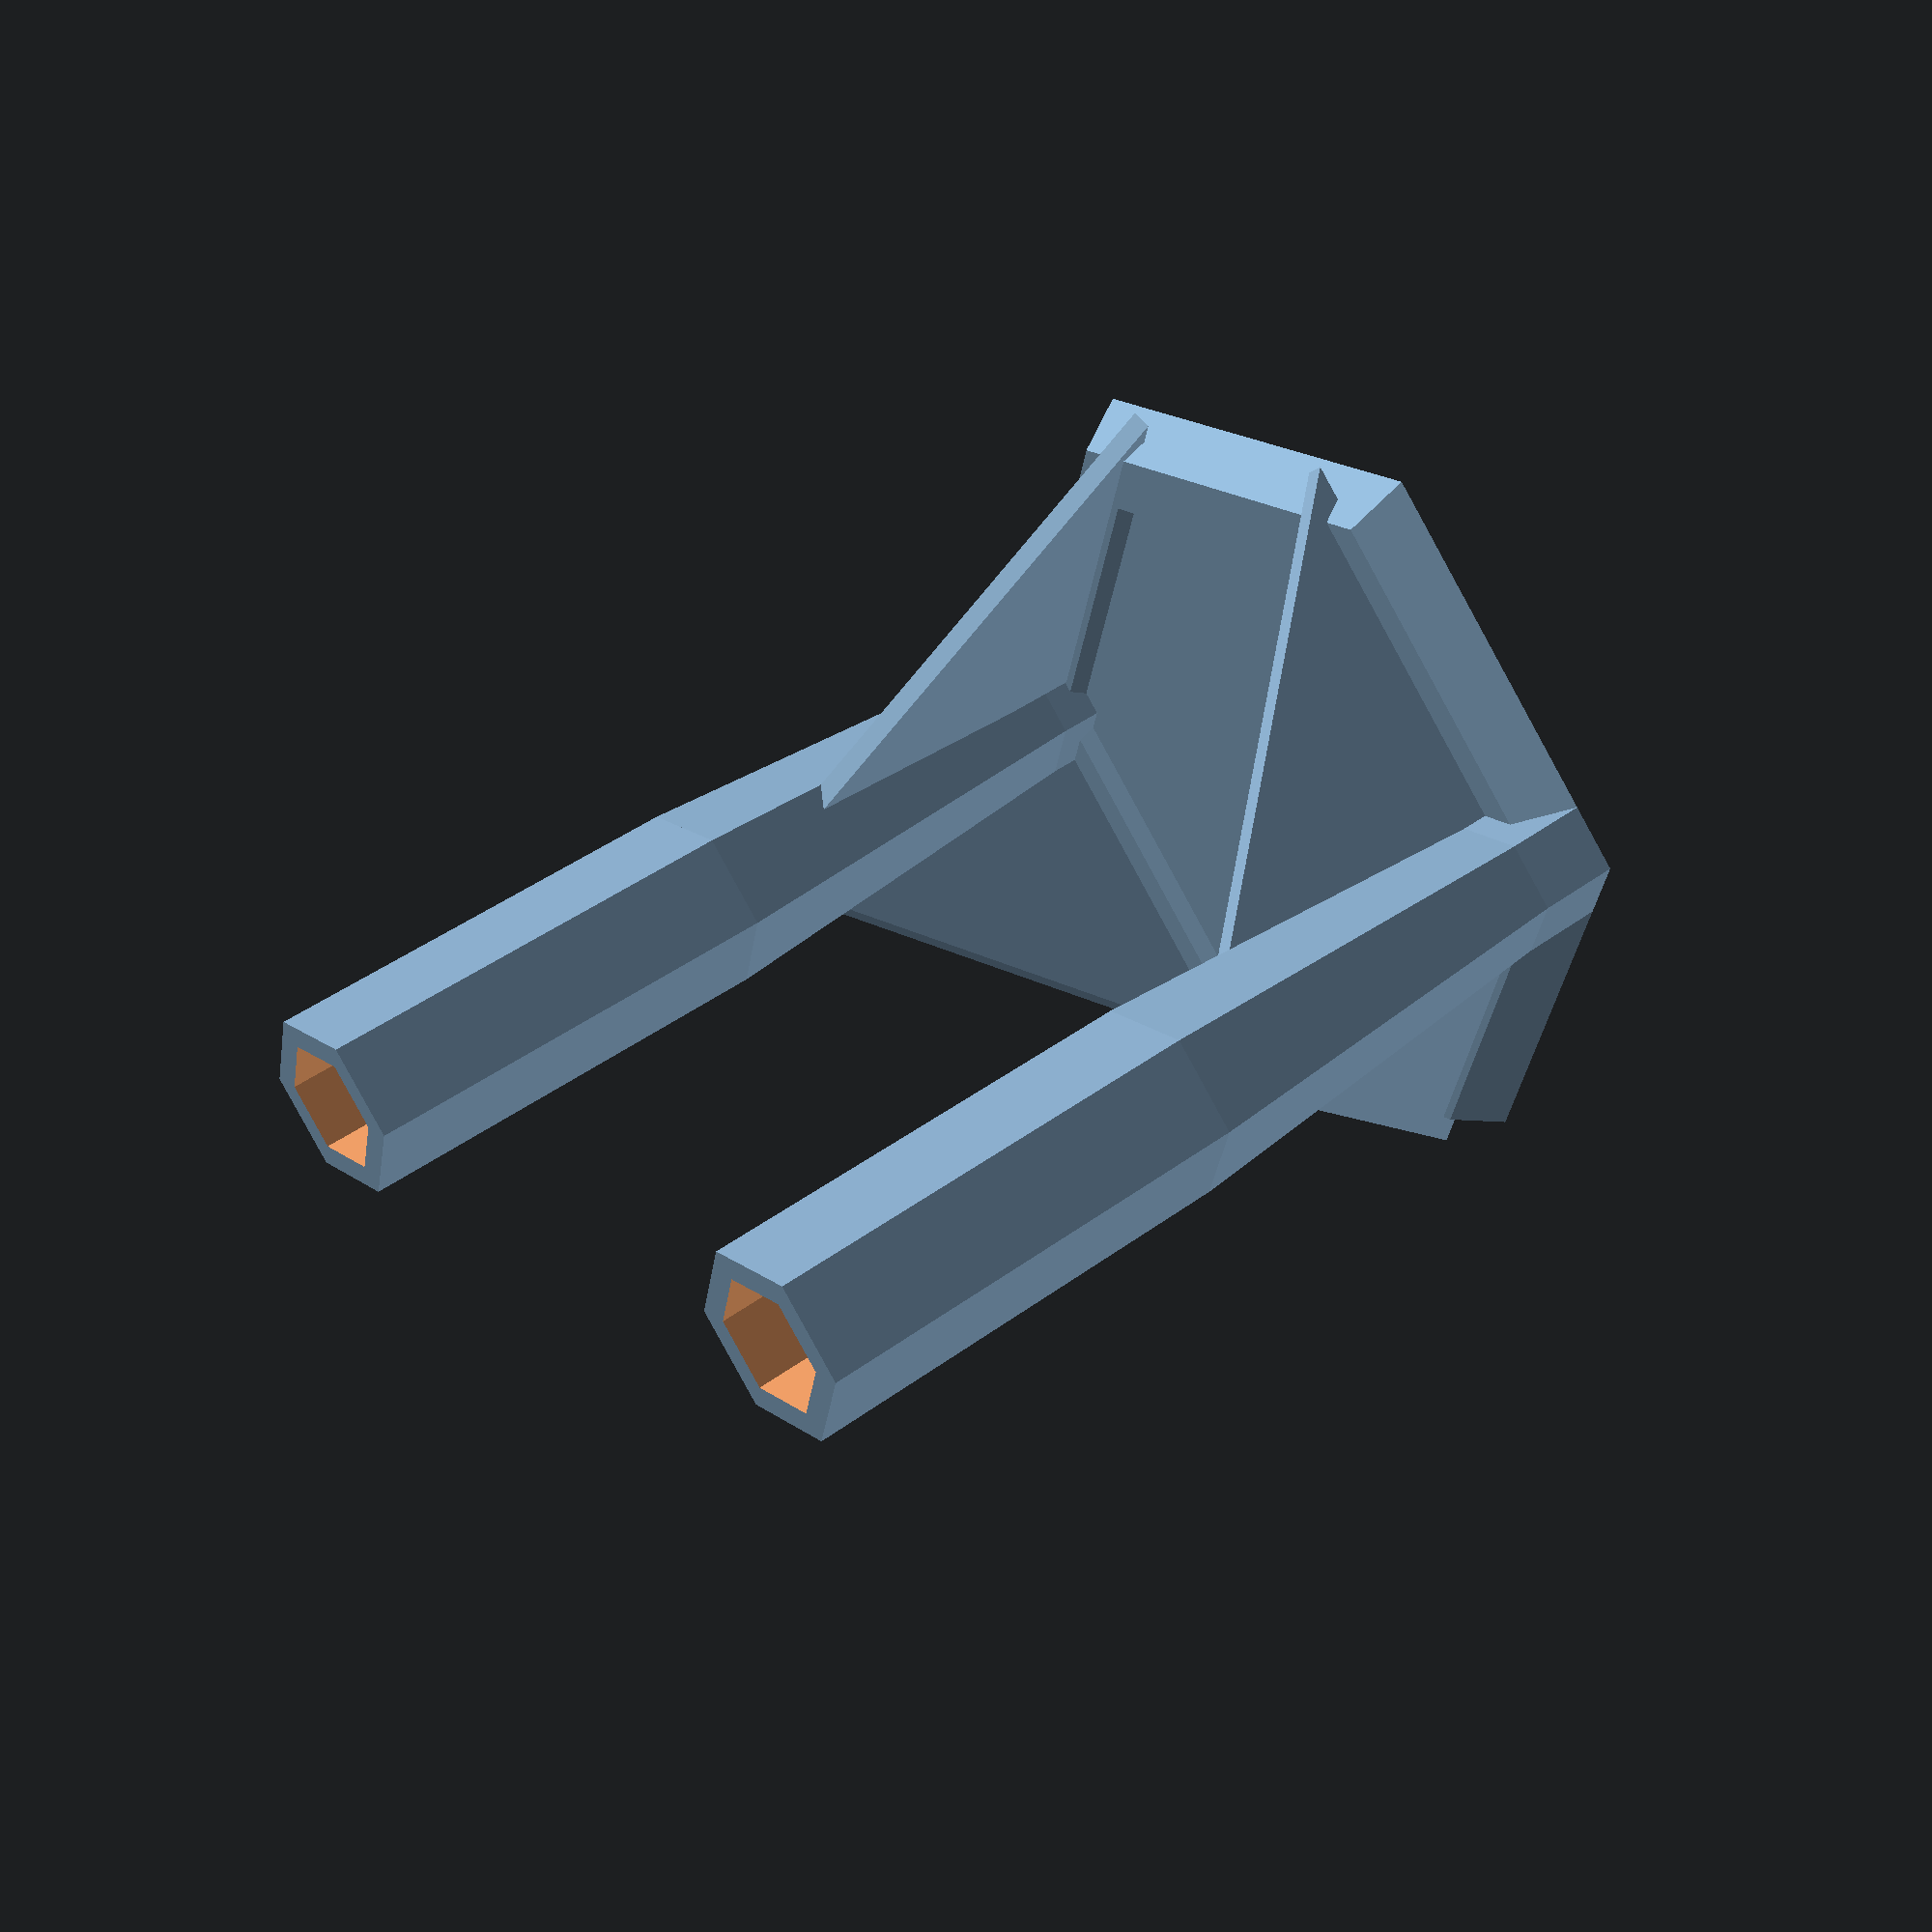
<openscad>
// -*- mode: SCAD ; c-file-style: "ellemtel" ; coding: utf-8 -*-
//
// A stand for my (Severin) milk frother.
//
// © 2018–2019 Roland Sieker <ospalh@gmail.com>
// Licence: CC-BY-SA 4.0

/* [Global] */

// … to preview. You will get all parts as separate STLs when you click “Create Thing”.
part = "s"; // [s: set, a: upper holder, b: base, t: test, st: stack]

// Set this to “render” and click on “Create Thing” when done with the setup.
preview = 1; // [0:render, 1:preview]

/* [Sizes] */

// lower diameter
d_1 = 20;  // [5:0.5:40]

// higher diameter
d_2 = 30;  // [5:0.5:40]

// hight of the holder bar
h = 20;   // [10:1:40]

// diameter of the milk frother itself
d_mf = 60; // [30:1:80]

// diameter of the gap for the axle
d_a = 2;  // [1:0.25:4]

// Hight added  to the stand. The hight of the top of the funnel will be the length of your pencil plus this.
extra_hight = 10; // [10:5:150]

/* [Hidden] */

// Done with the customizer

// *******************************************************
// Extra parameters. These can be changed reasonably safely.


w = 1.8;  // Wall width
p = 1.2;  // Bottom, top plate hight
c = 0.4;  // Clearance
angle = 60; // Overhangs much below 60° are a problem for me

// *******************************************************
// Some shortcuts. These shouldn’t be changed


module kmirror(maxis=[1, 0, 0])
{
   // Keep *and* mirror an object. Standard is left and right mirroring.
   children();
   mirror(maxis)
   {
      children();
   }
}

r_mf = d_mf/2;
heh = extra_hight * 0.5; // Half the extra hight, in mm
es_h = 20; // Extra support/stabilizer hight
es_w = 0.8;
// Extra support/stabilizer width. Need not be as stable as a normal
// wall

tau = 2 * PI;  // π is still wrong. τ = circumference / r

xy_factor = 1/tan(angle);
// To get from a hight to a horizontal width inclined correctly
z_factor = tan(angle);  // The other way around


wiggle_room_factor = 1.05;

// The small radius of the support pencil, from center to center of face
r_p_s = 3.2 * wiggle_room_factor;
// The flat-to-flat diameter of a standard pencil is 6.4 mm. Do quite a
// bit more.
// The max. radius (center to edge).  Also the
// width of one pencil face.
r_p_l = r_p_s * 2 / 3 * sqrt(3);

// Used to calculate how heigh the lug that holds the handle is

// Tip angle
tip_a = 21;  // °. Apparently standard in Germany
// tip_a = 19;  // °. There is a German »Long Point« pencil sharpnener with 19 °.
// There are also rumors that American pencil are pointier than German ones.
// tip_a = 24 // °. Special color pencil sharpener.

// The tip angle is apparently from one side to the other side, not from
// one side to the center line.


// Size of the “big pencil” connector. Twice the area, half of it hollow.
r_bp_s = sqrt(2) * r_p_s;
r_bp_l = r_bp_s * 2 / 3 * sqrt(3);

sp_h = 8 * r_p_s;  // Hight of the sharpend pencil cylindrical connector bit
usp_h = 10 * r_p_s;  // Hight of the unsharpend pencil connector bit


bp_s_h = r_bp_s / tan(tip_a/2);


some_distance = 50;
ms = 0.01;  // Muggeseggele.

// fn for differently sized objects and fs, fa; all for preview or rendering.
pna = 40;
pnb = 15;
pa = 5;
ps = 1;
rna = 180;
rnb = 30;
ra = 2;
rs = 0.25;
function na() = (preview) ? pna : rna;
function nb() = (preview) ? pnb : rnb;
$fs = (preview) ? ps : rs;
$fa = (preview) ? pa : ra;

// *******************************************************
// End setup



// *******************************************************
// Generate the parts

print_part();


if ("s" == part)
{
   preview_parts();
}

if ("st" == part)
{
   // Use "st" during development
   stack_parts();
}

module print_part()
{
   if ("a" == part)
   {
      upholder();
   }
   if ("b" == part)
   {
      base();
   }
}

module preview_parts()
{
   upholder();
   translate([some_distance, 0, 0])
   {
      base();
   }
}

module stack_parts()
{
   // intersection()
   {
      color("yellow")
      {
         upholder();
      }
      translate([0,0,30])
      {
         color("red")
         {
            base();
         }
      }
   }
}

// *******************************************************
// Code for the parts themselves


module base()
{
   // hex_r = r_r + w + r_p_s;
   hex_r = r_mf/2 + r_bp_l;
//   hex_r_l = hex_r_s * 2 / 3 * sqrt(3);
   difference()
   {
      union()
      {
         // Construct the stand ring symmetric to xy plane …
         rotate(30)
         {
            rotate_extrude($fn=6)
            {
               translate([hex_r, 0, 0])
               {
                  circle(r=r_p_l, $fn=6);
               }
            }
         }
      }
      // … and subtract everything below the xy plane.
      translate([0,0,-some_distance])
      {
         cylinder(r=some_distance, h=some_distance);
      }
   }
   // Fill the base plate
   rotate(30)
   {
      cylinder(r=hex_r, h=2*p, $fn=6);
   }
   kmirror([0,1,0])
   {
      translate([0, hex_r, 0])
      {

         rotate(30)
         {
            difference()
            {
               union()
               {
                  // Three segments of linear extrusion
                  // The extra
                  cylinder(h=heh, r=r_p_l,$fn=6);
                  // The sharpend bit
                  translate([0, 0 , heh])
                  {
                     cylinder(h=bp_s_h, r1=r_p_l, r2=r_bp_l,$fn=6);
                  }
                  // The shaft bit
                  translate([0, 0 , bp_s_h+heh])
                  {
                     cylinder(h=sp_h, r=r_bp_l, $fn=6);
                  }
                  // The extra plates. Should not interfere with the stand
                  // without this. Anyway.
                  rotate(-60)
                  {
                     extra_plate();
                  }
                  rotate(180)
                  {
                     extra_plate();
                  }
               }
               // Hollow it out
               translate([0, 0 , heh])
               {
                  cylinder(h=bp_s_h, r1=0, r2=r_p_l, $fn=6);
               }
               translate([0, 0 , bp_s_h+heh])
               {
                  cylinder(h=sp_h+1,r=r_p_l, $fn=6);
               }

            }
         }
      }

   }
}

module extra_plate()
{
   es_s_p = [
      [0, 0],
      [es_h + r_p_l/2, 0],
      [0, es_h + r_p_l/2]
      ];
   rotate([90, 0, 0])
   {
      translate([r_p_s, 0.5*r_p_l, 0])
      {
         linear_extrude(p)
         {
            #polygon(es_s_p);
         }
      }
   }
}

</openscad>
<views>
elev=137.6 azim=73.3 roll=131.3 proj=p view=solid
</views>
